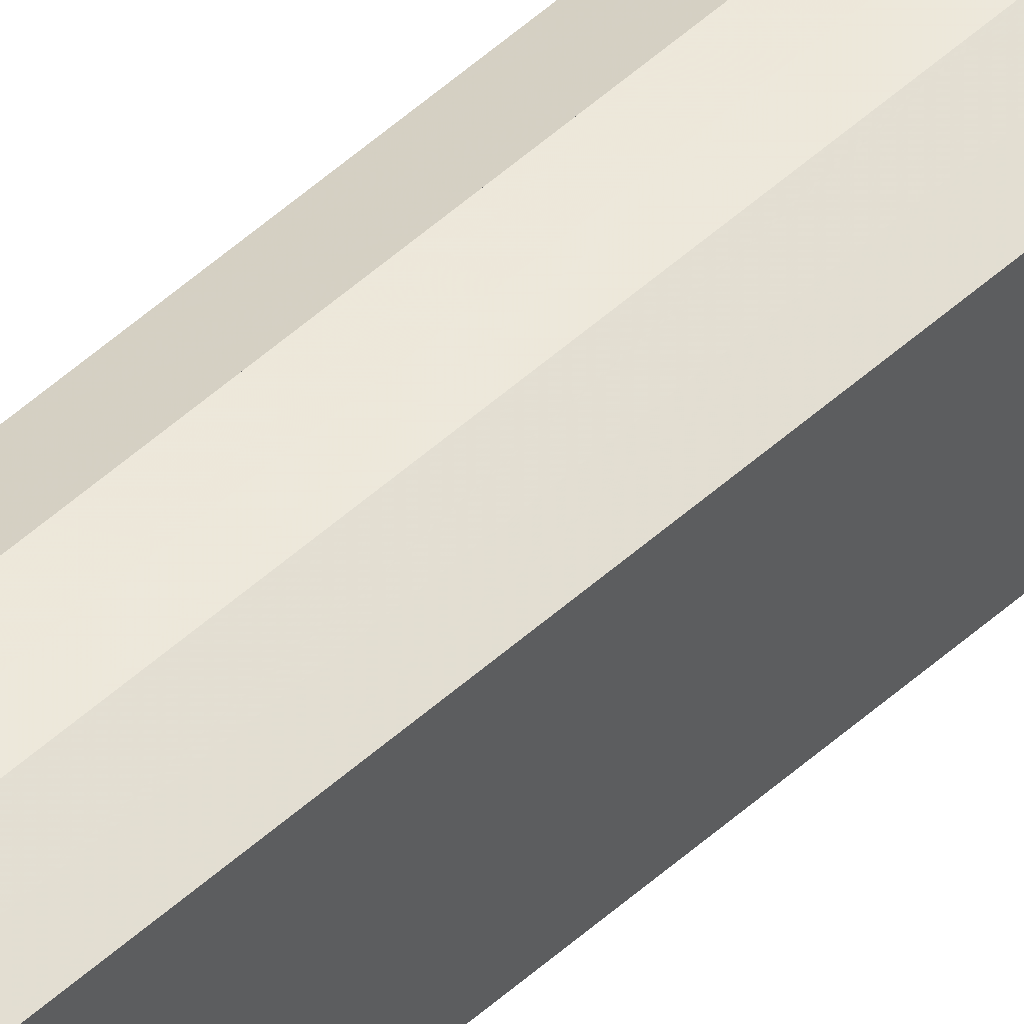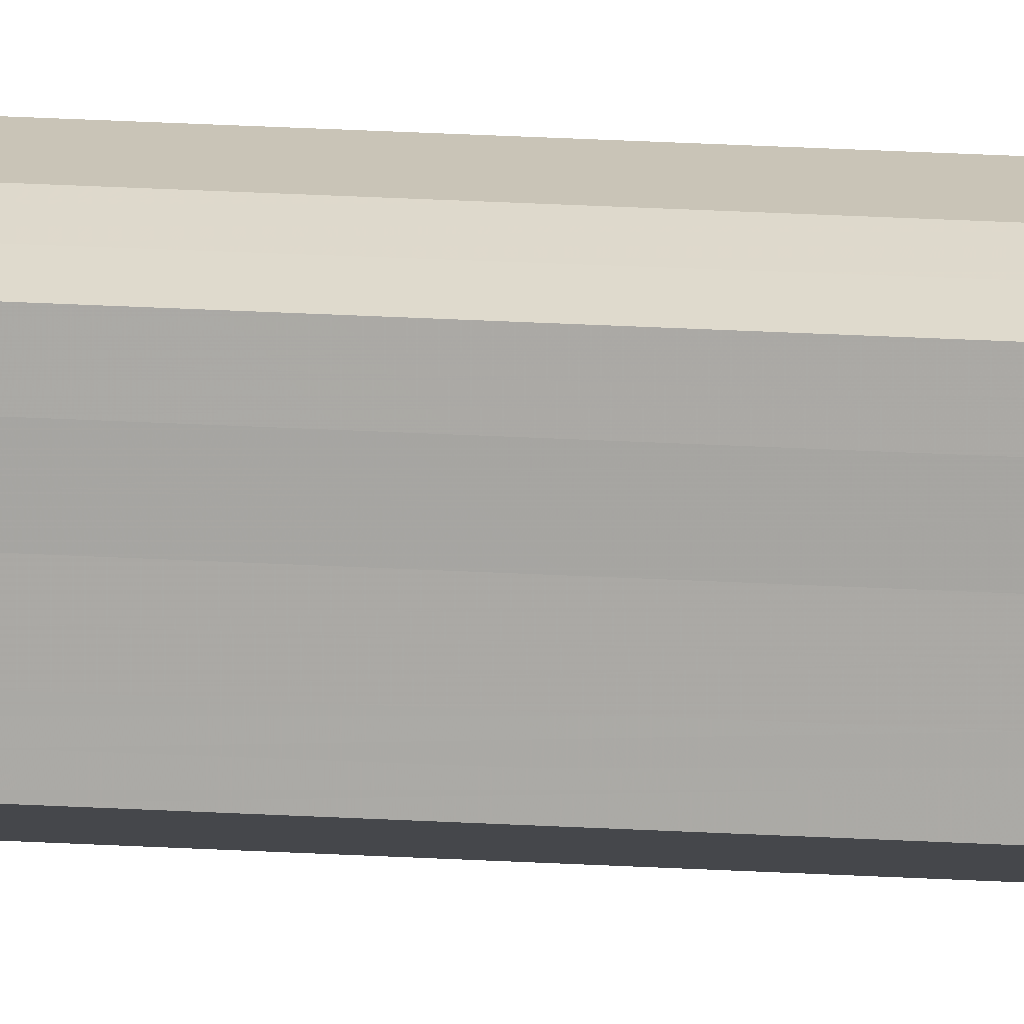
<metadata>
{"format":"obj","ext":"obj","renderer":"f3d","projection":"perspective","resolution":1024,"background":"white","views":[{"elev":48.0,"azim":44.1,"up":"+Z"},{"elev":12.2,"azim":100.7,"up":"+Z"}]}
</metadata>
<code>
o 4025
v 2221 1873 18.29
v 2221 1873 18.29
v 2221 1875 18.29
v 2221 1873 18.28
v 2221 1875 18.29
v 2221 1873 18.29
v 2221 1875 18.29
v 2221 1873 18.28
v 2221 1875 18.28
v 2221 1873 18.27
v 2221 1875 18.28
v 2221 1873 18.28
v 2221 1875 18.28
v 2221 1873 18.26
v 2221 1875 18.27
v 2221 1873 18.26
v 2221 1875 18.26
v 2221 1873 18.28
v 2221 1875 18.28
v 2221 1873 18.25
v 2221 1875 18.26
v 2221 1873 18.25
v 2221 1875 18.25
v 2221 1873 18.27
v 2221 1875 18.27
v 2221 1873 18.26
v 2221 1875 18.26
v 2221 1873 18.26
v 2221 1875 18.26
v 2221 1873 18.25
v 2221 1875 18.25
v 2221 1873 18.25
v 2221 1875 18.25
v 2221 1873 18.27
v 2221 1873 18.25
v 2221 1873 18.26
v 2221 1873 18.26
v 2221 1873 18.27
v 2221 1873 18.28
v 2221 1873 18.28
v 2221 1873 18.29
v 2221 1873 18.29
v 2221 1875 18.29
v 2221 1875 18.29
v 2221 1873 18.29
v 2221 1873 18.29
v 2221 1875 18.28
v 2221 1875 18.29
v 2221 1875 18.28
v 2221 1873 18.28
v 2221 1875 18.27
v 2221 1873 18.28
v 2221 1875 18.26
v 2221 1873 18.27
v 2221 1875 18.26
v 2221 1873 18.26
v 2221 1875 18.25
v 2221 1873 18.26
v 2221 1875 18.27
v 2221 1875 18.29
v 2221 1875 18.28
v 2221 1875 18.28
v 2221 1875 18.27
v 2221 1875 18.26
v 2221 1875 18.26
v 2221 1875 18.25
v 2221 1875 18.25
v 2221 1875 18.28
v 2221 1875 18.29
v 2221 1875 18.28
v 2221 1875 18.27
v 2221 1875 18.26
v 2221 1875 18.26
v 2221 1875 18.25
v 2221 1873 18.25
v 2221 1873 18.25
v 2221 1875 18.25
v 2221 1875 18.25
v 2221 1875 18.25
v 2221 1873 18.25
v 2221 1873 18.26
v 2221 1873 18.26
v 2221 1875 18.26
v 2221 1873 18.27
v 2221 1875 18.26
v 2221 1873 18.28
v 2221 1875 18.27
v 2221 1873 18.28
v 2221 1875 18.28
v 2221 1873 18.29
v 2221 1875 18.28
v 2221 1873 18.26
v 2221 1873 18.25
v 2221 1873 18.26
v 2221 1873 18.27
v 2221 1873 18.28
v 2221 1873 18.28
v 2221 1873 18.29
f 1 2 3
f 2 4 5
f 3 6 7
f 4 8 9
f 8 10 11
f 7 12 13
f 10 14 15
f 14 16 17
f 13 18 19
f 16 20 21
f 20 22 23
f 19 24 25
f 25 26 27
f 27 28 29
f 29 30 31
f 31 32 33
f 34 32 35
f 34 35 36
f 34 36 37
f 34 37 38
f 34 38 39
f 34 39 40
f 34 40 41
f 34 41 42
f 43 42 44
f 45 46 43
f 47 45 48
f 49 50 47
f 51 52 49
f 53 54 51
f 55 56 53
f 57 58 55
f 59 44 60
f 59 60 61
f 59 61 62
f 59 62 63
f 59 63 64
f 59 64 65
f 59 65 66
f 59 66 67
f 59 68 69
f 59 70 68
f 59 71 70
f 59 72 71
f 59 73 72
f 59 74 73
f 75 76 77
f 78 76 79
f 80 81 79
f 81 82 83
f 82 84 85
f 84 86 87
f 86 88 89
f 88 90 91
f 34 92 93
f 34 94 92
f 34 95 94
f 34 96 95
f 34 97 96
f 34 98 97

</code>
